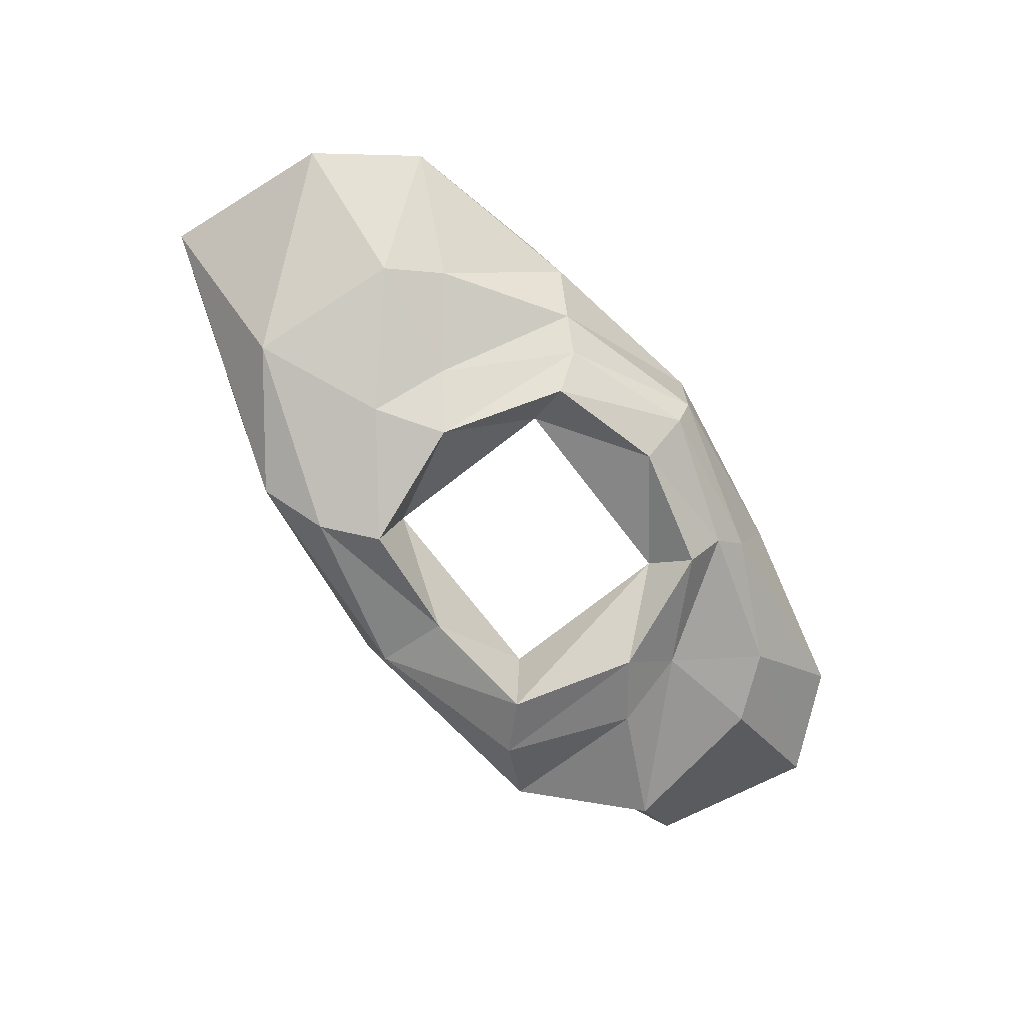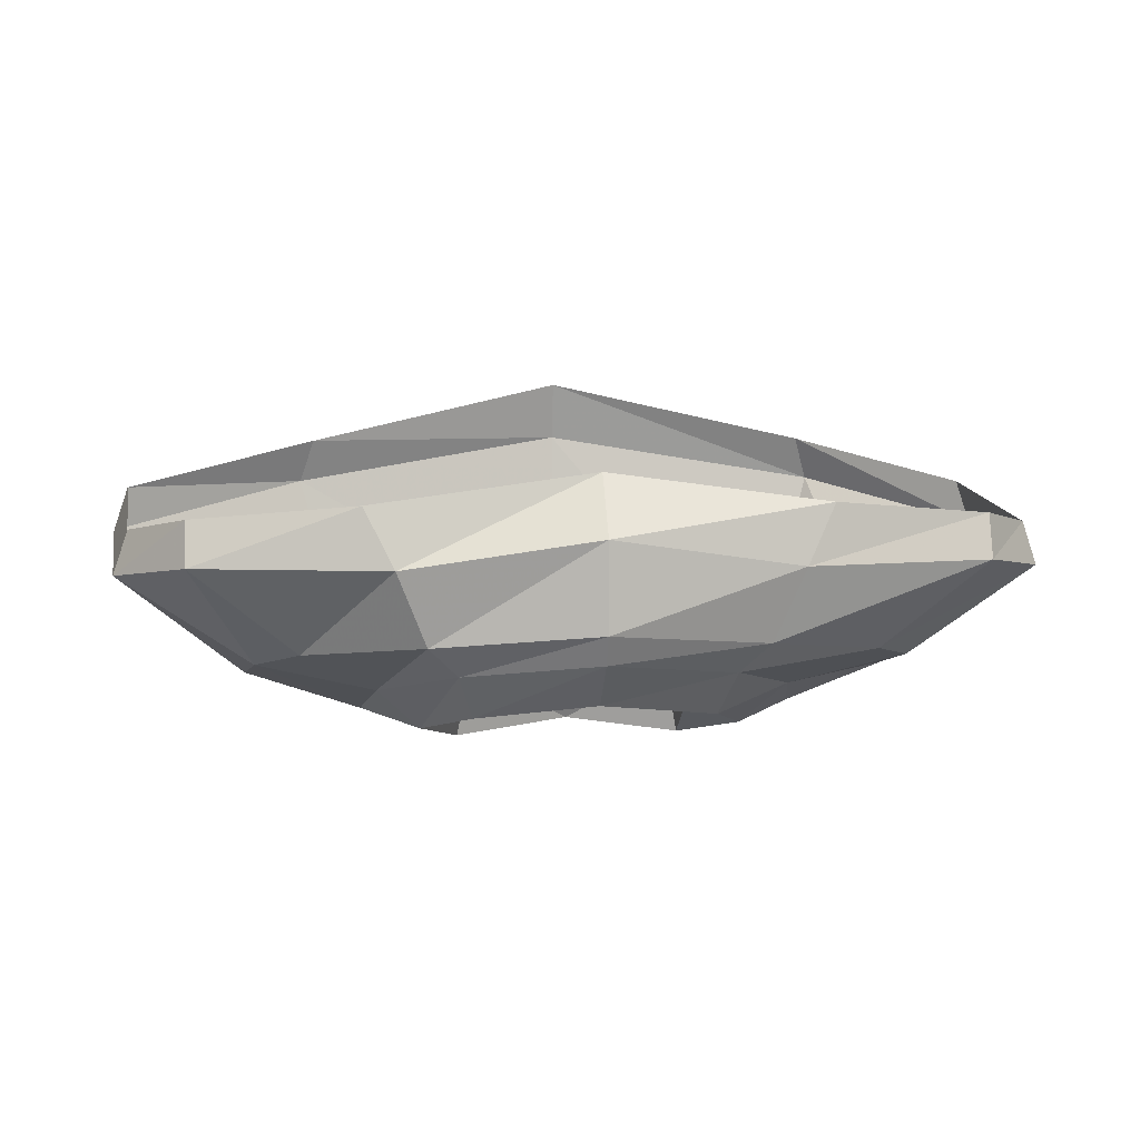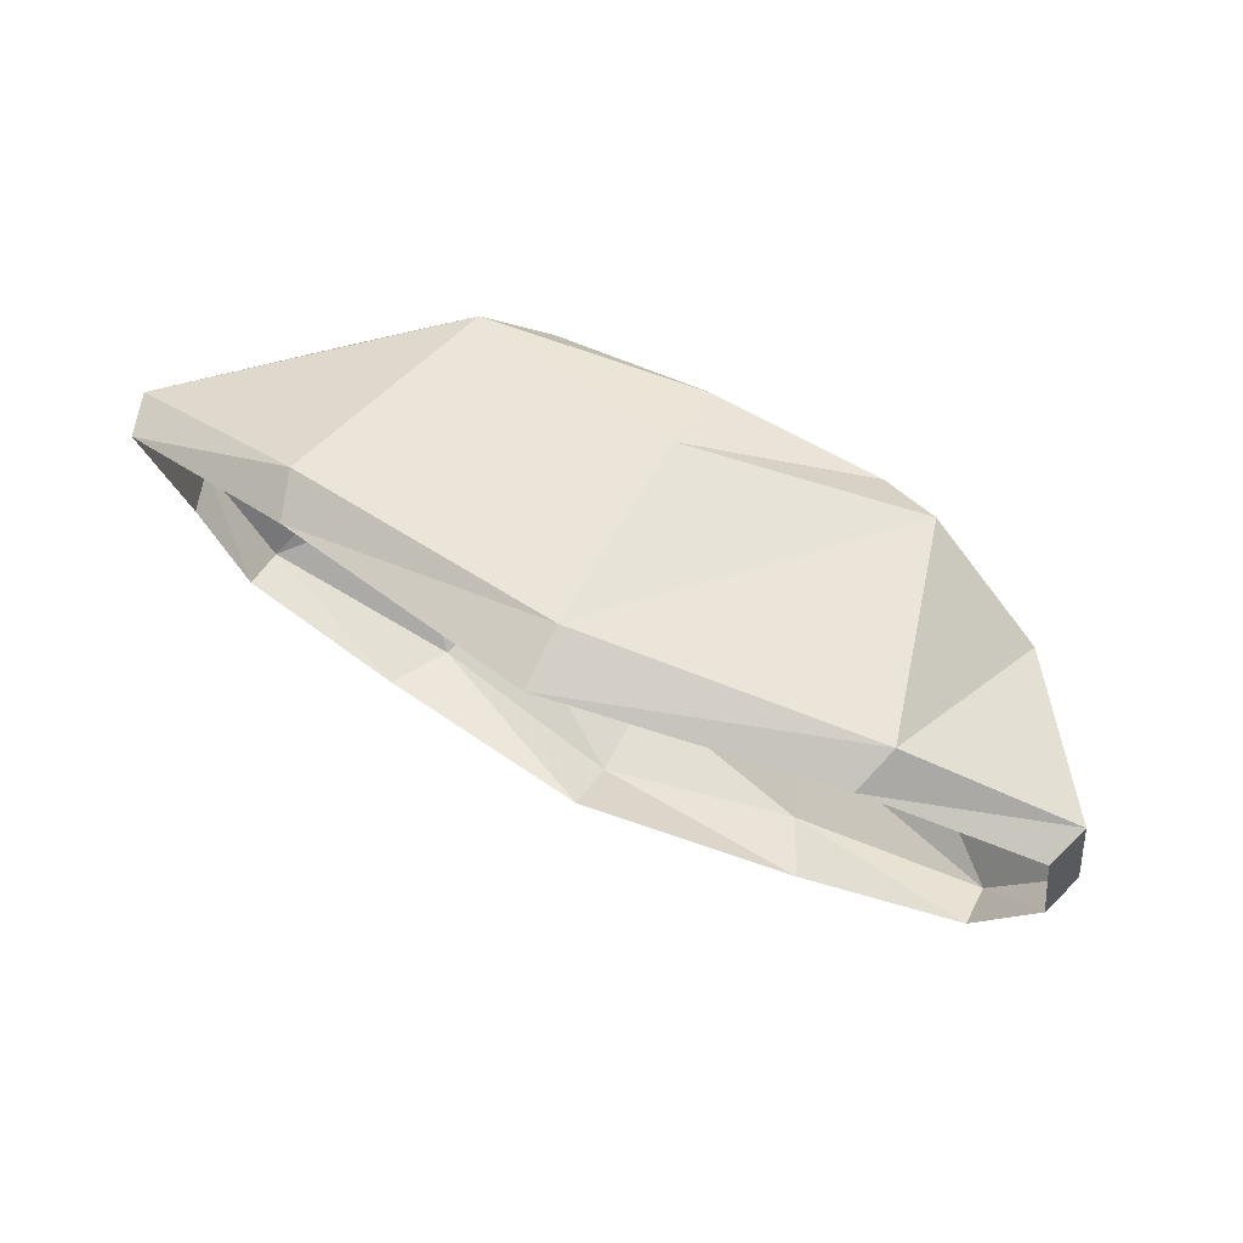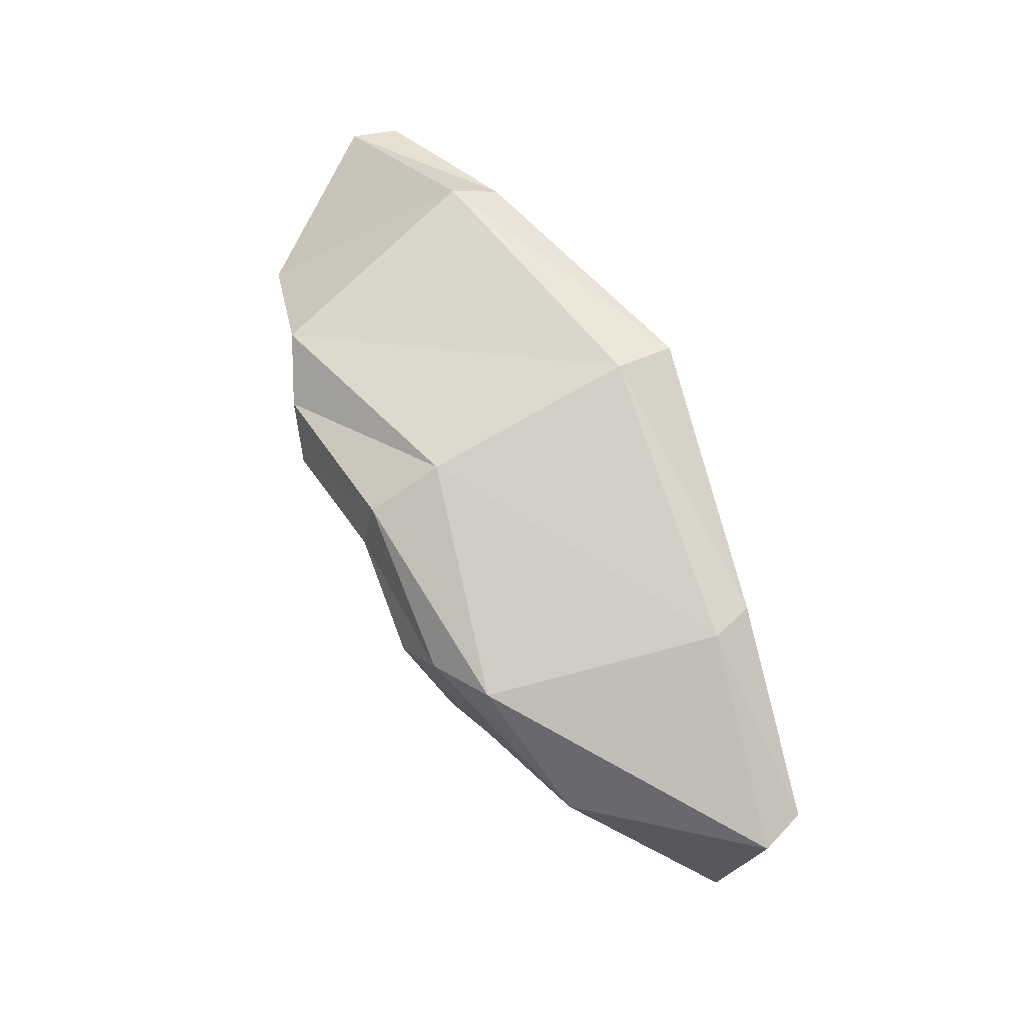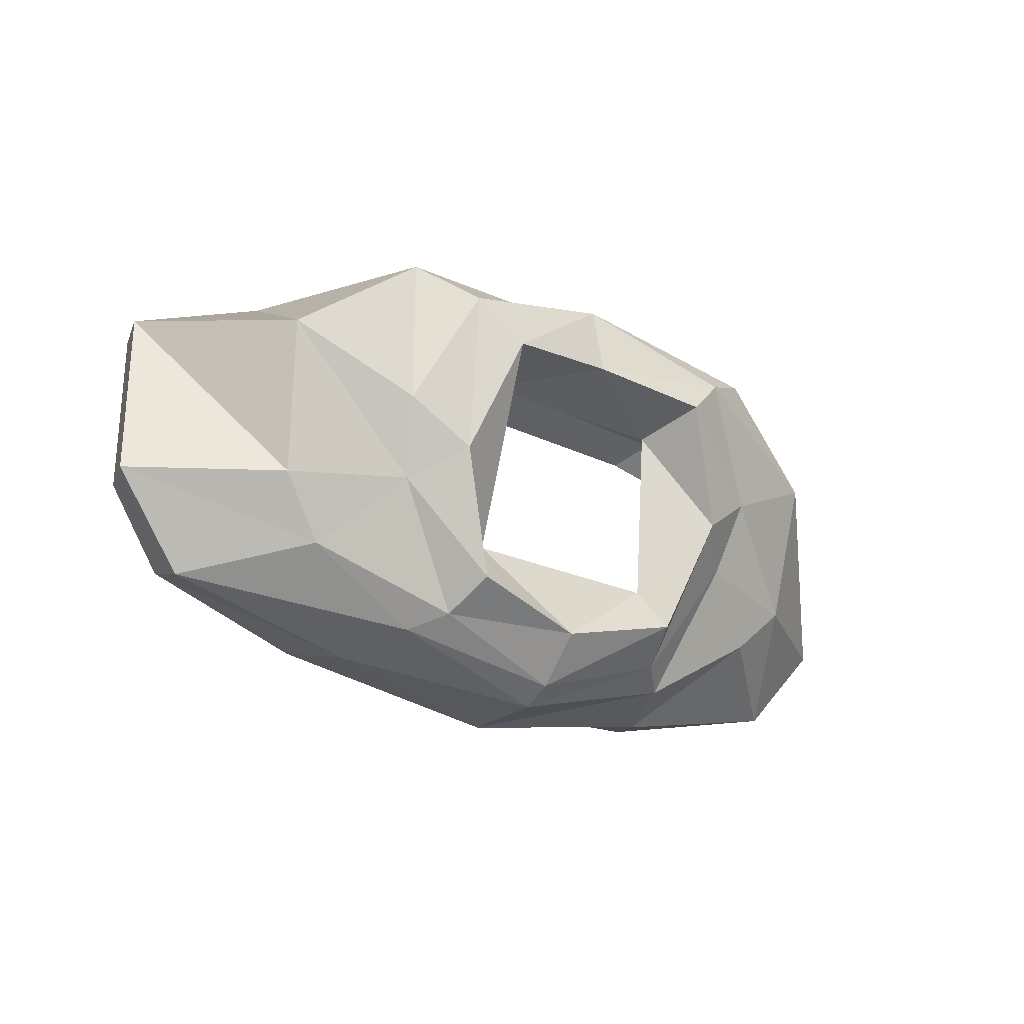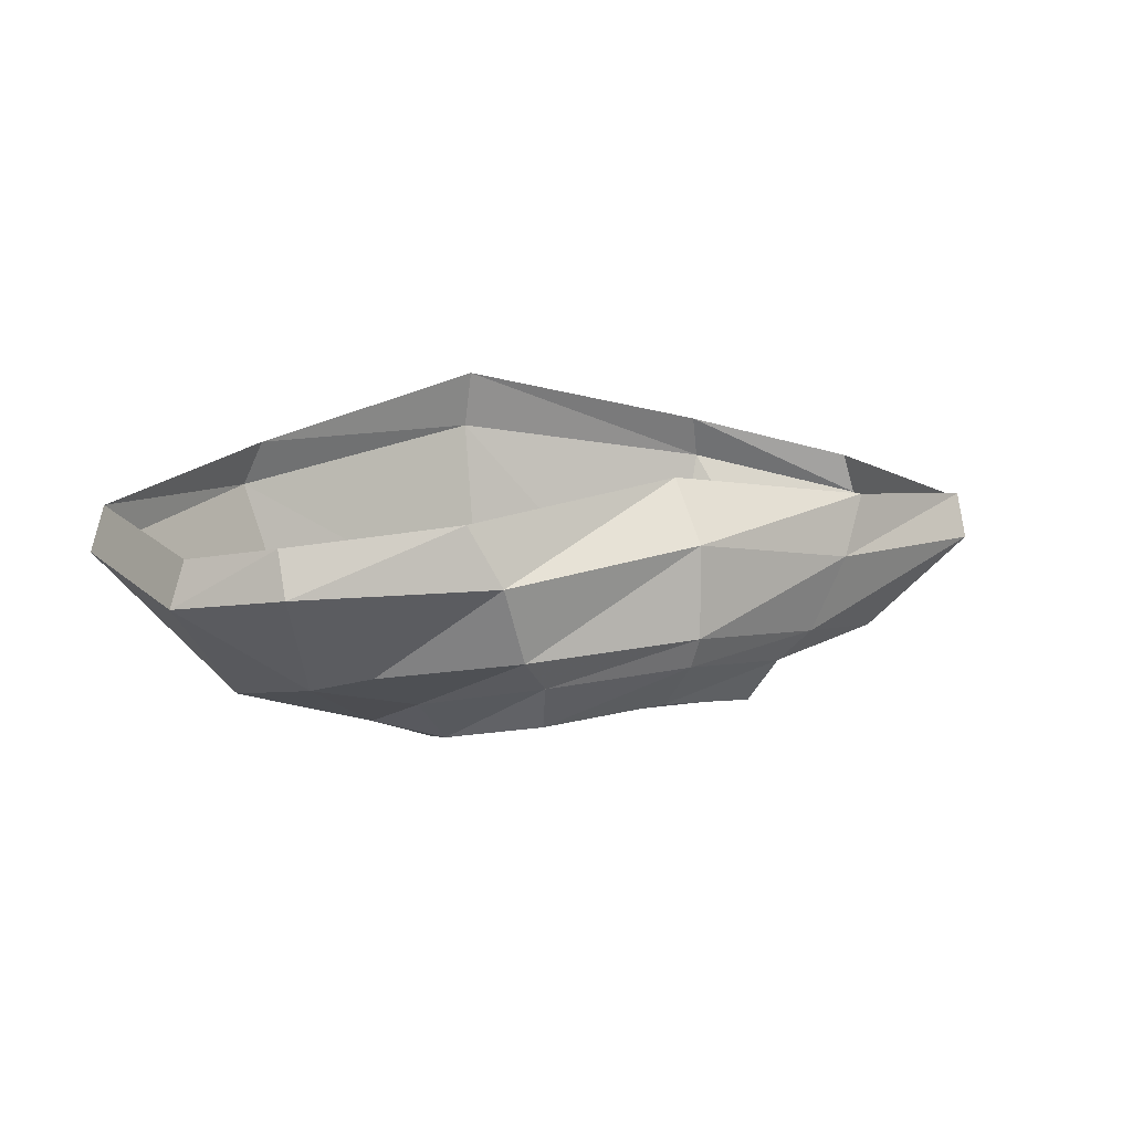
<metadata>
{"format":"obj","ext":"obj","renderer":"f3d","projection":"perspective","resolution":1024,"background":"white","views":[{"elev":-70.7,"azim":127.2,"up":"+Y"},{"elev":5.9,"azim":173.2,"up":"+Y"},{"elev":64.4,"azim":-152.8,"up":"+Z"},{"elev":68.9,"azim":62.1,"up":"+Z"},{"elev":-23.9,"azim":-37.1,"up":"+Z"},{"elev":9.2,"azim":149.8,"up":"+Y"}]}
</metadata>
<code>
v 0.07031 -1.273 -0.1016
v 0 -1.266 -0.125
v 0 -1.25 -0.1328
v 0.08594 -1.258 -0.1094
v 0.1094 -1.289 -0.03906
v 0.08594 -1.312 -0.02344
v 0.0625 -1.297 -0.08594
v 0 -1.289 -0.1016
v -0.07031 -1.273 -0.1016
v -0.08594 -1.258 -0.1094
v -0.1016 -1.219 -0.1172
v 0 -1.203 -0.1328
v 0.1016 -1.219 -0.1172
v 0.1484 -1.266 -0.07031
v 0.1719 -1.273 -0.04688
v 0.1172 -1.305 0
v 0.0625 -1.328 0.03906
v 0.05469 -1.289 0.03125
v 0.05469 -1.281 -0.0625
v -0.05469 -1.281 -0.0625
v -0.0625 -1.297 -0.08594
v -0.1094 -1.289 -0.03906
v -0.1484 -1.266 -0.07812
v -0.2031 -1.219 -0.09375
v -0.2031 -1.195 -0.08594
v -0.1172 -1.188 -0.1094
v 0 -1.172 -0.1094
v 0.1172 -1.188 -0.1094
v 0.2031 -1.219 -0.09375
v 0.2422 -1.227 -0.04688
v 0.1797 -1.289 0.03125
v 0.08594 -1.32 0.0625
v 0 -1.32 0.04688
v -0.05469 -1.289 0.03125
v -0.0625 -1.328 0.03906
v -0.08594 -1.312 -0.02344
v -0.1172 -1.305 0
v -0.1797 -1.289 0.03125
v -0.1719 -1.273 -0.04688
v -0.2422 -1.227 -0.04688
v -0.2344 -1.203 -0.04688
v 0.25 -1.211 0.04688
v 0.1172 -1.305 0.07812
v 0 -1.312 0.08594
v -0.08594 -1.32 0.0625
v -0.1172 -1.305 0.07812
v -0.1484 -1.188 0.09375
v -0.2344 -1.211 0.04688
v -0.2266 -1.188 0.04688
v 0.2344 -1.203 -0.04688
v 0.2422 -1.188 0.04688
v 0.1484 -1.188 0.09375
v 0 -1.273 0.1016
v 0 -1.164 0.1172
v 0 -1.133 0.1094
v -0.1406 -1.164 0.08594
v 0.2031 -1.195 -0.08594
v 0.1406 -1.164 0.08594
f 1 2 3
f 1 3 4
f 1 4 5
f 2 9 10
f 2 10 3
f 4 14 5
f 5 14 15
f 5 15 16
f 6 17 18
f 6 18 19
f 6 19 7
f 7 19 8
f 8 19 20
f 8 20 21
f 9 22 23
f 9 23 10
f 15 31 16
f 16 31 32
f 17 33 18
f 18 33 34
f 34 33 35
f 34 35 20
f 20 35 36
f 20 36 21
f 22 37 38
f 22 38 39
f 22 39 23
f 31 43 32
f 32 43 44
f 37 45 46
f 37 46 38
f 43 53 44
f 44 53 45
f 45 53 46
f 1 5 6
f 1 6 7
f 1 7 2
f 2 7 8
f 2 8 9
f 5 16 6
f 6 16 17
f 8 21 9
f 9 21 22
f 16 32 17
f 17 32 33
f 21 36 22
f 22 36 37
f 32 44 33
f 33 44 35
f 35 44 45
f 35 45 36
f 36 45 37
f 3 10 11
f 3 11 12
f 3 12 4
f 4 12 13
f 4 13 14
f 10 23 24
f 10 24 11
f 13 29 14
f 14 29 15
f 15 29 30
f 15 30 31
f 23 39 40
f 23 40 24
f 31 30 42
f 31 42 43
f 38 46 47
f 38 47 48
f 38 48 39
f 39 48 40
f 42 52 43
f 43 52 53
f 46 53 54
f 46 54 47
f 52 54 53
f 11 24 25
f 11 25 26
f 11 26 12
f 12 26 27
f 12 27 13
f 13 27 28
f 13 28 29
f 24 40 41
f 24 41 25
f 40 48 49
f 40 49 41
f 42 30 50
f 42 50 51
f 42 51 52
f 47 54 55
f 47 55 56
f 47 56 48
f 48 56 49
f 30 29 57
f 30 57 50
f 29 28 57
f 52 51 58
f 52 58 54
f 54 58 55

</code>
